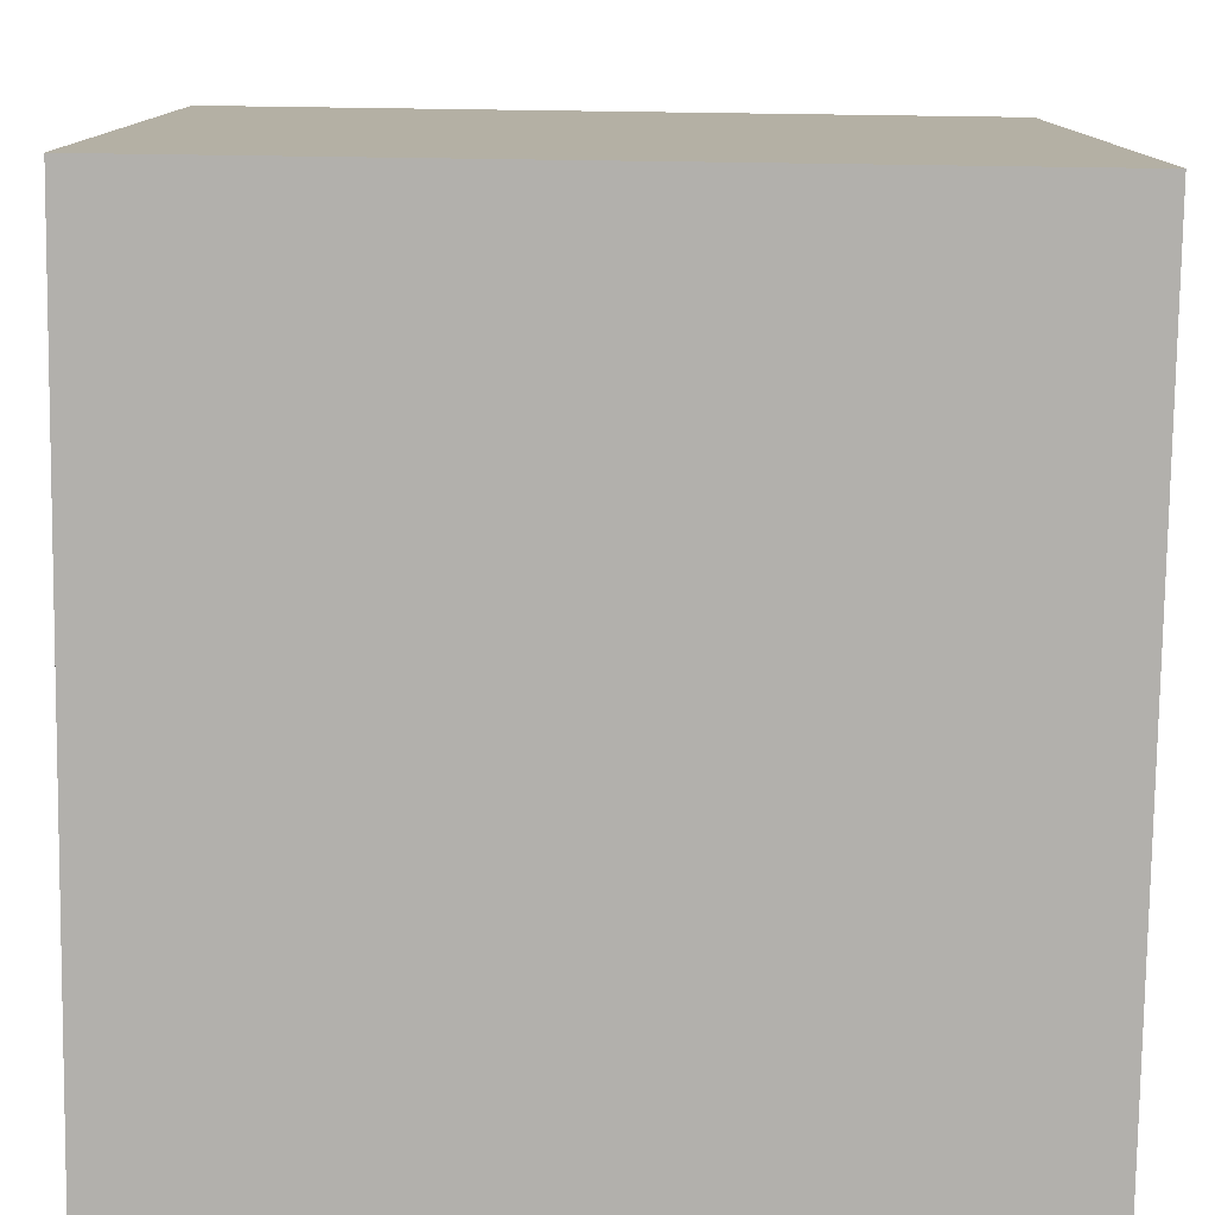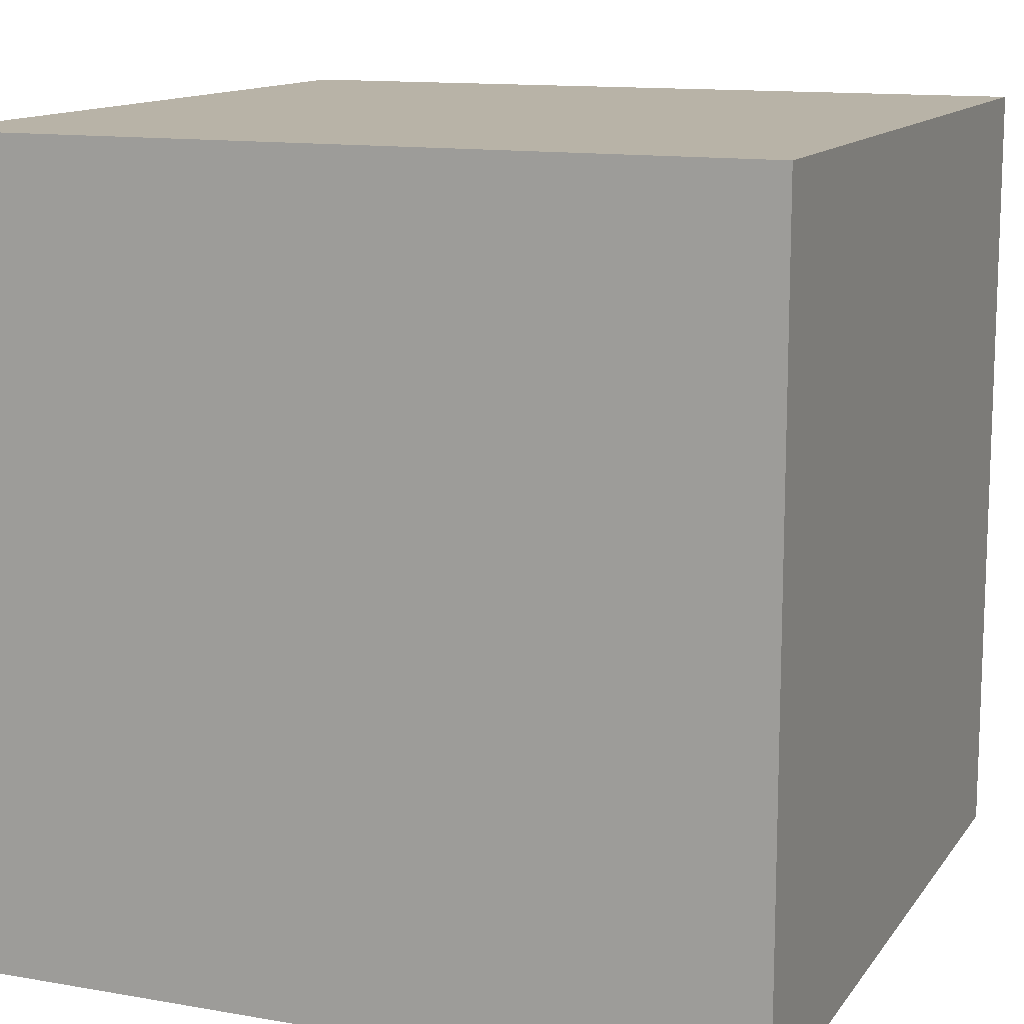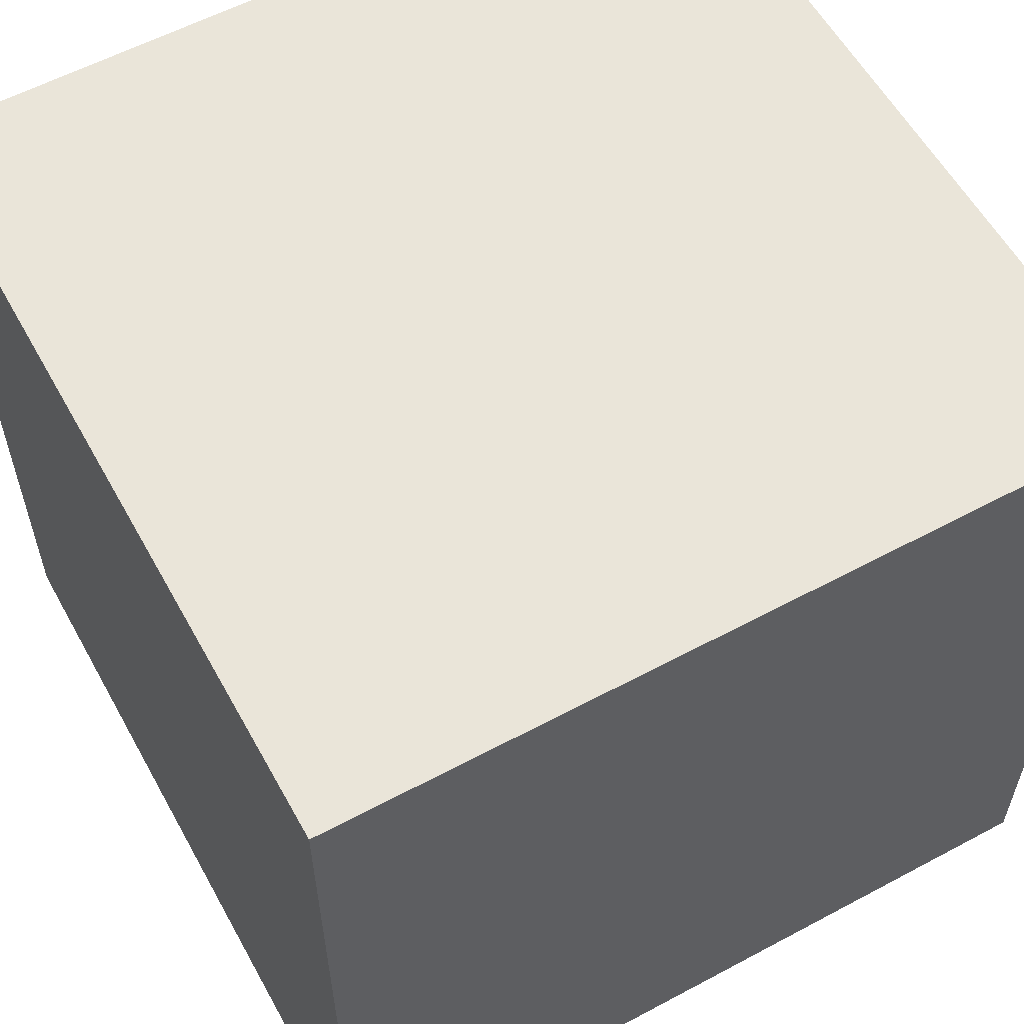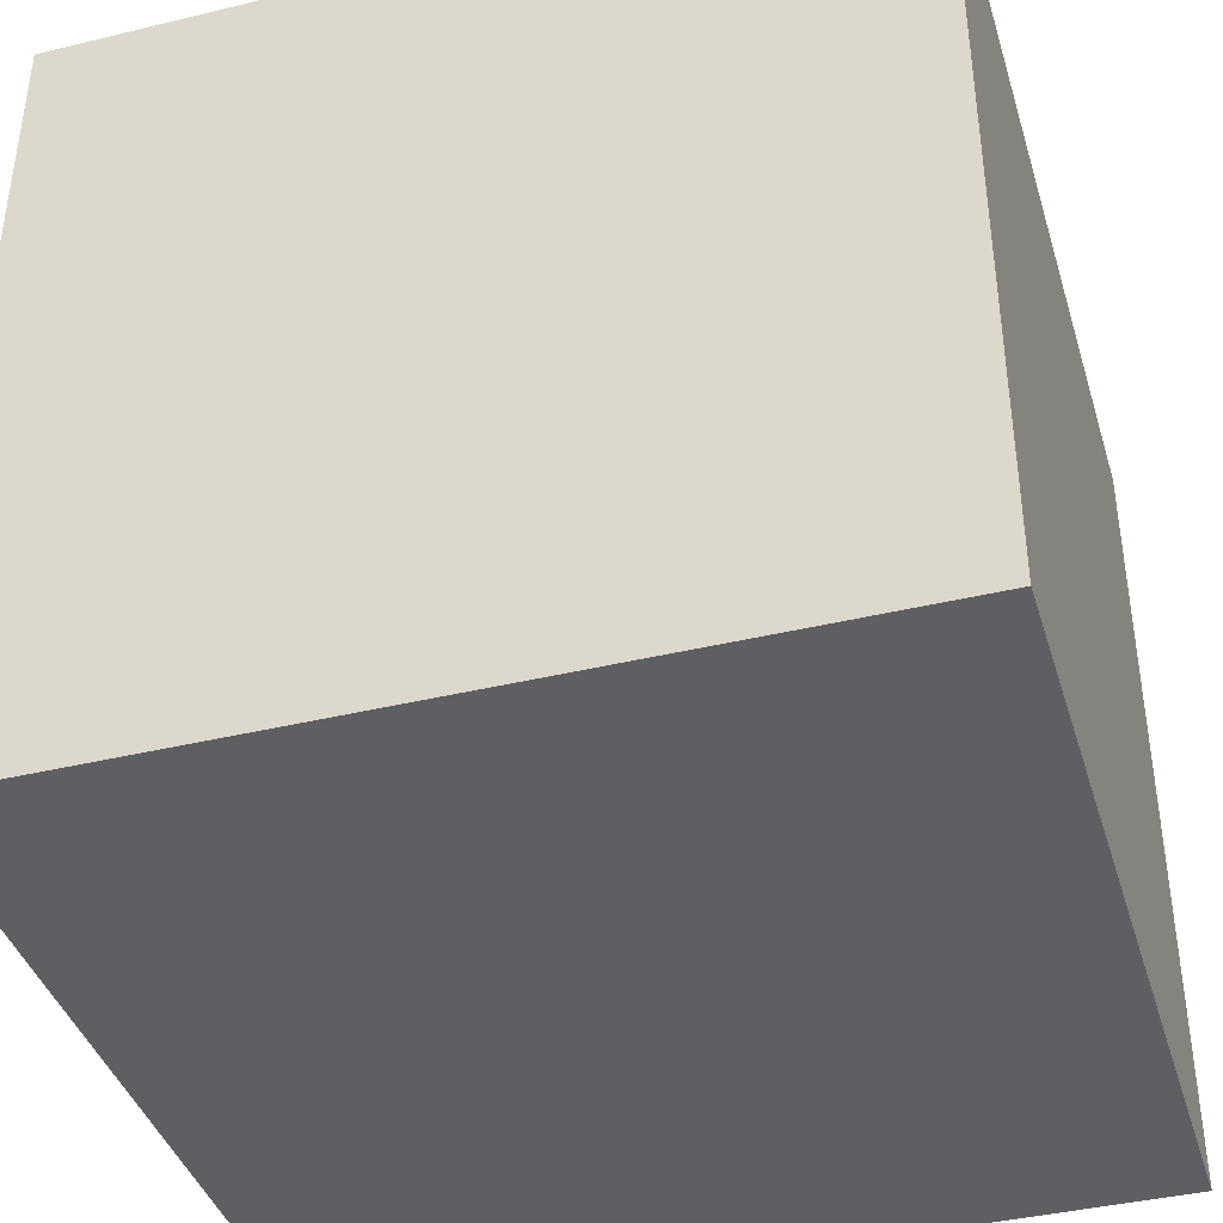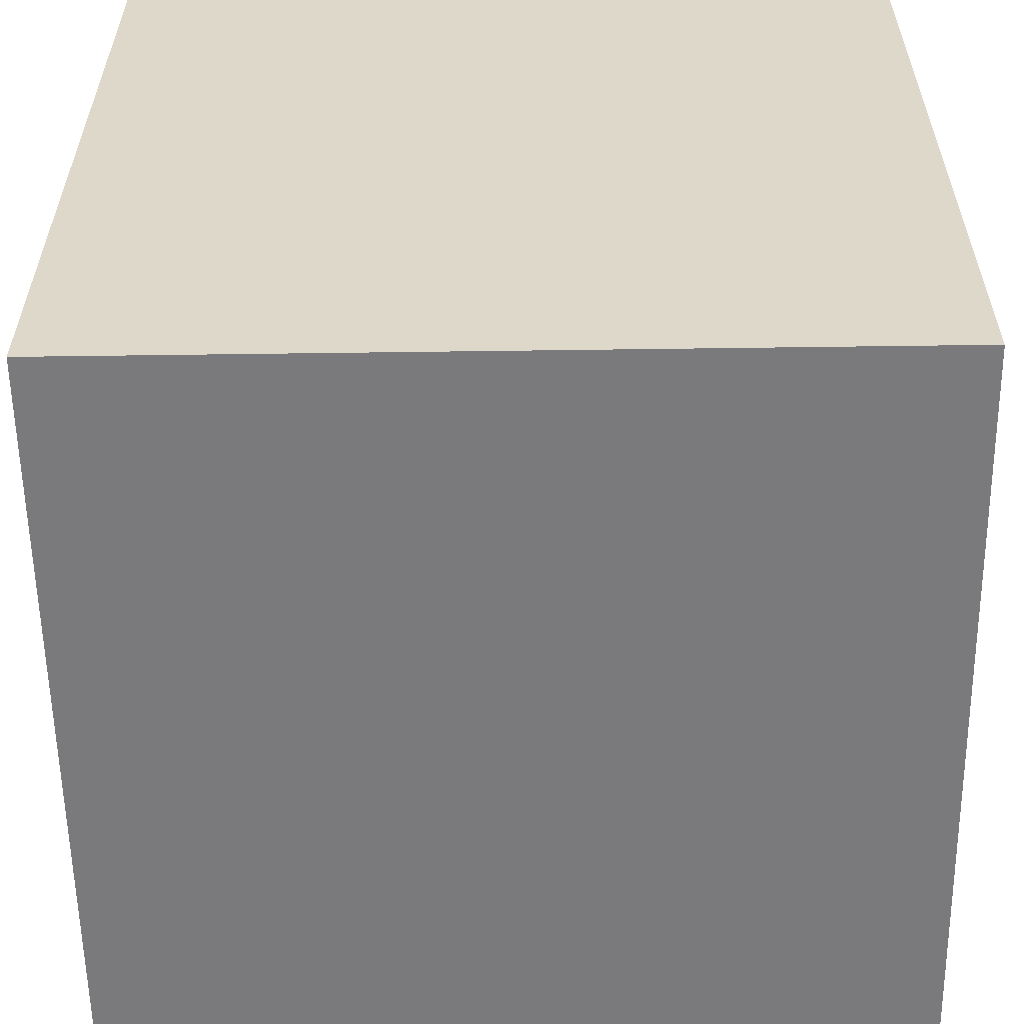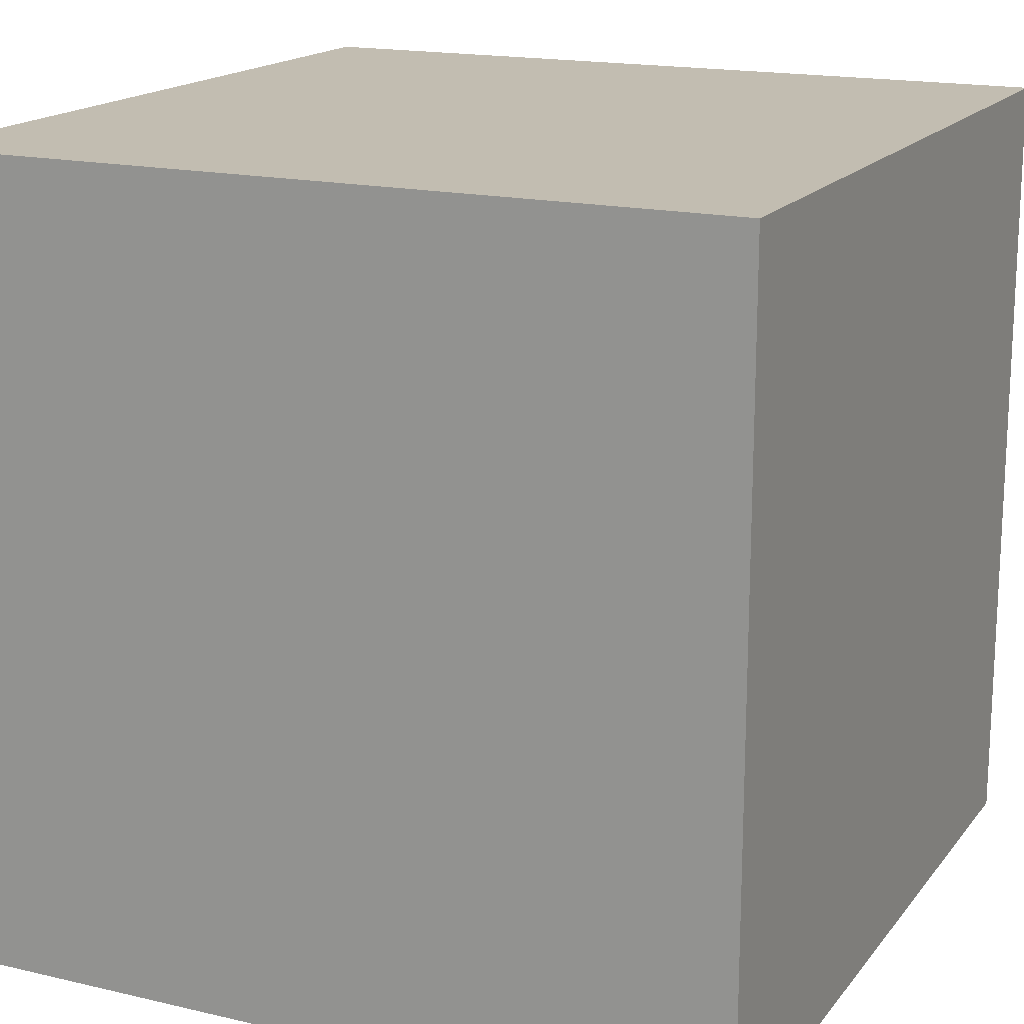
<metadata>
{"format":"obj","ext":"obj","renderer":"f3d","projection":"perspective","resolution":1024,"background":"white","views":[{"elev":-78.6,"azim":179.2,"up":"+Z"},{"elev":12.7,"azim":22.1,"up":"+Y"},{"elev":58.4,"azim":61.1,"up":"+Y"},{"elev":-40.3,"azim":-73.5,"up":"+Y"},{"elev":-58.2,"azim":-179.2,"up":"+Z"},{"elev":17.0,"azim":115.2,"up":"+Y"}]}
</metadata>
<code>
o Cube
v -0.4999 -0.4999 0.4999
v -0.4999 0.4999 0.4999
v -0.4999 -0.4999 -0.4999
v -0.4999 0.4999 -0.4999
v 0.4999 -0.4999 0.4999
v 0.4999 0.4999 0.4999
v 0.4999 -0.4999 -0.4999
v 0.4999 0.4999 -0.4999
f 5 3 1
f 3 8 4
f 7 6 8
f 2 8 6
f 1 4 2
f 5 2 6
f 5 7 3
f 3 7 8
f 7 5 6
f 2 4 8
f 1 3 4
f 5 1 2
o Cube.001
v 0.4983 0.4983 -0.4983
v 0.4983 -0.4983 -0.4983
v 0.4983 0.4983 0.4983
v 0.4983 -0.4983 0.4983
v -0.4983 0.4983 -0.4983
v -0.4983 -0.4983 -0.4983
v -0.4983 0.4983 0.4983
v -0.4983 -0.4983 0.4983
f 13 11 9
f 11 16 12
f 15 14 16
f 10 16 14
f 9 12 10
f 13 10 14
f 13 15 11
f 11 15 16
f 15 13 14
f 10 12 16
f 9 11 12
f 13 9 10
o Cube.002
v 0.4983 0.4983 -0.4983
v 0.4983 -0.4983 -0.4983
v 0.4983 0.4983 0.4983
v 0.4983 -0.4983 0.4983
v -0.4983 0.4983 -0.4983
v -0.4983 -0.4983 -0.4983
v -0.4983 0.4983 0.4983
v -0.4983 -0.4983 0.4983
f 21 19 17
f 19 24 20
f 23 22 24
f 18 24 22
f 17 20 18
f 21 18 22
f 21 23 19
f 19 23 24
f 23 21 22
f 18 20 24
f 17 19 20
f 21 17 18

</code>
